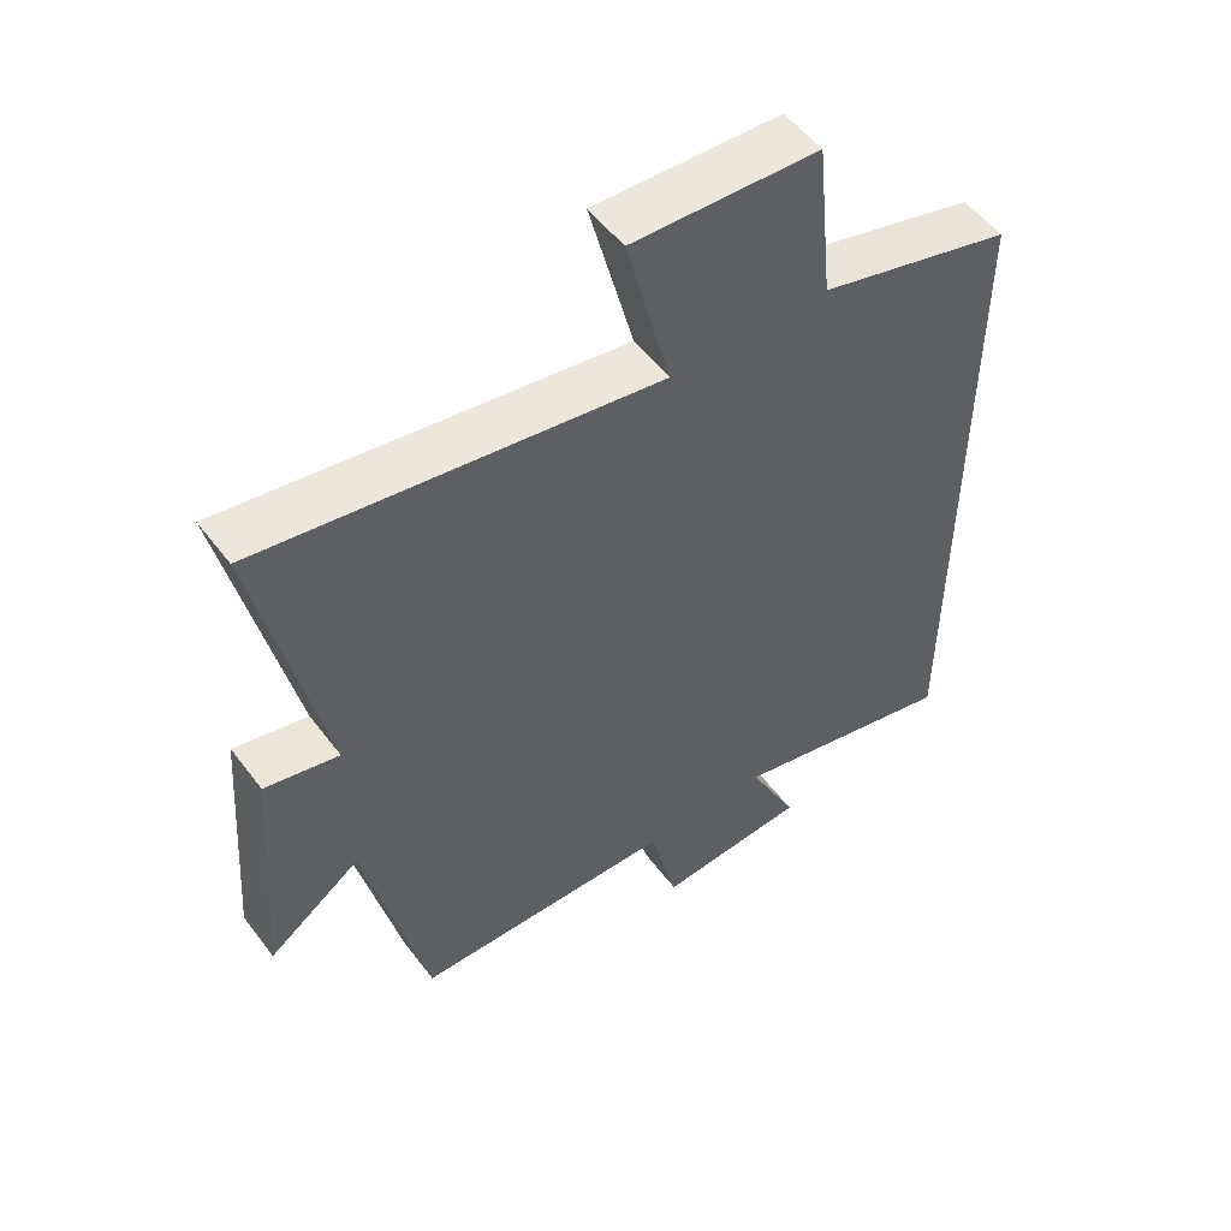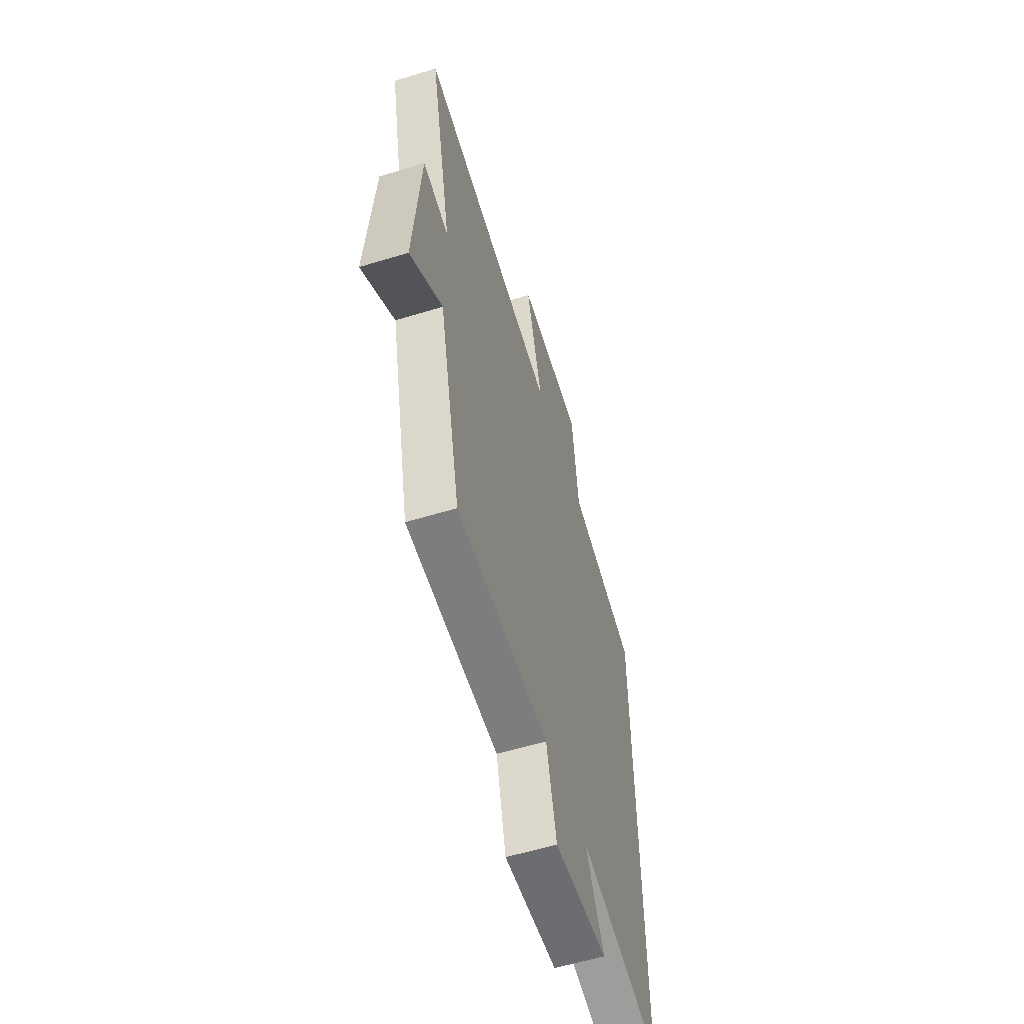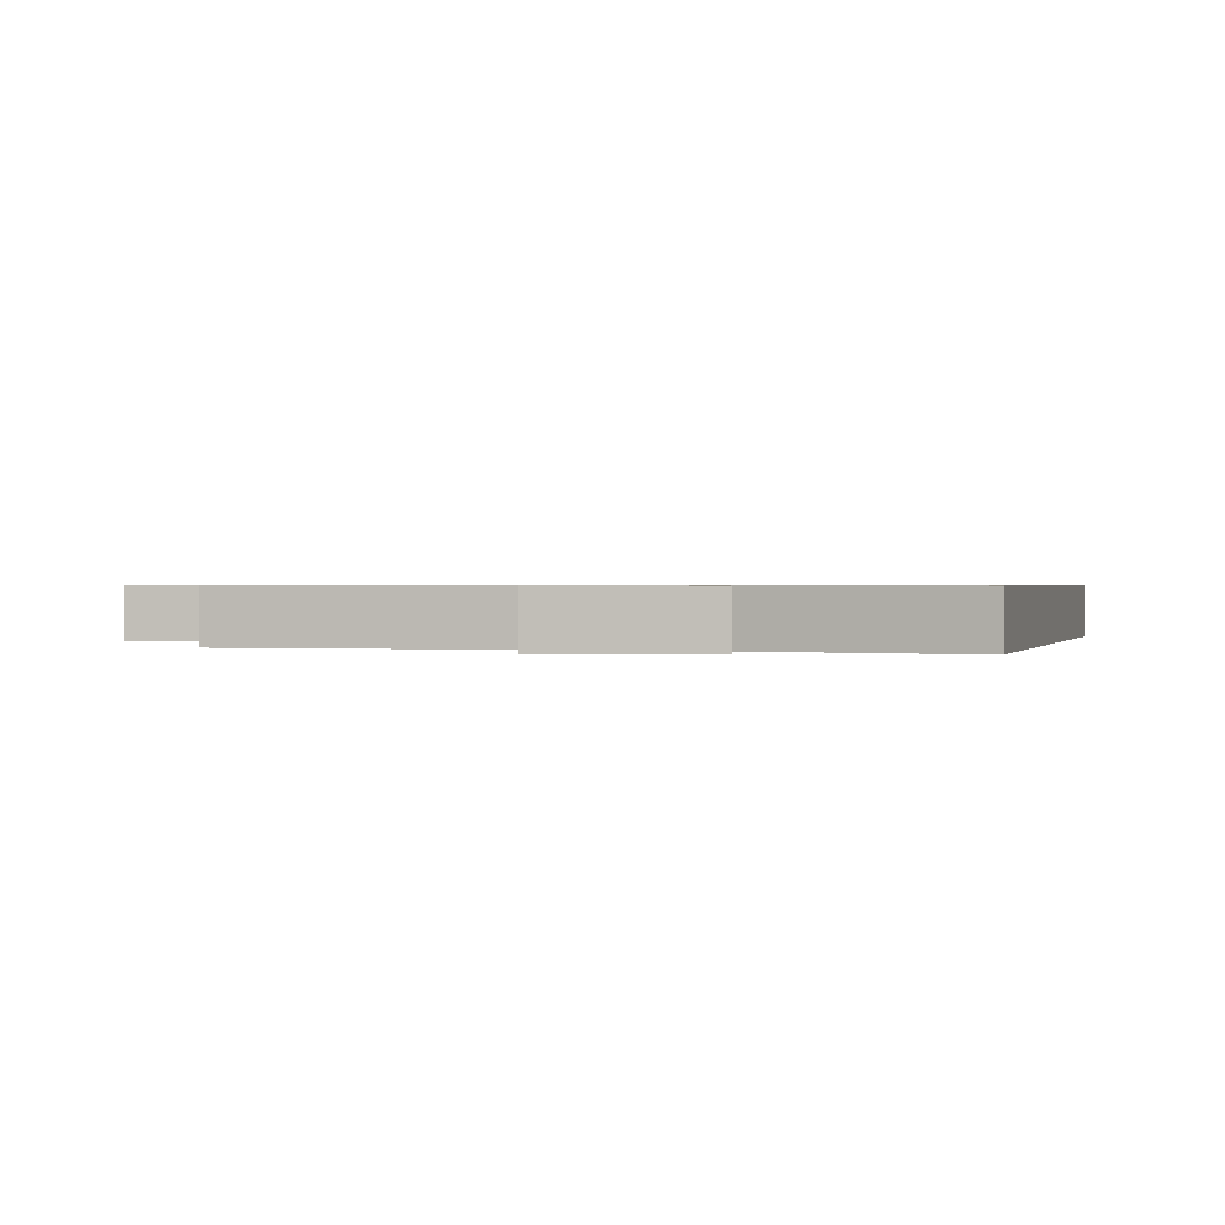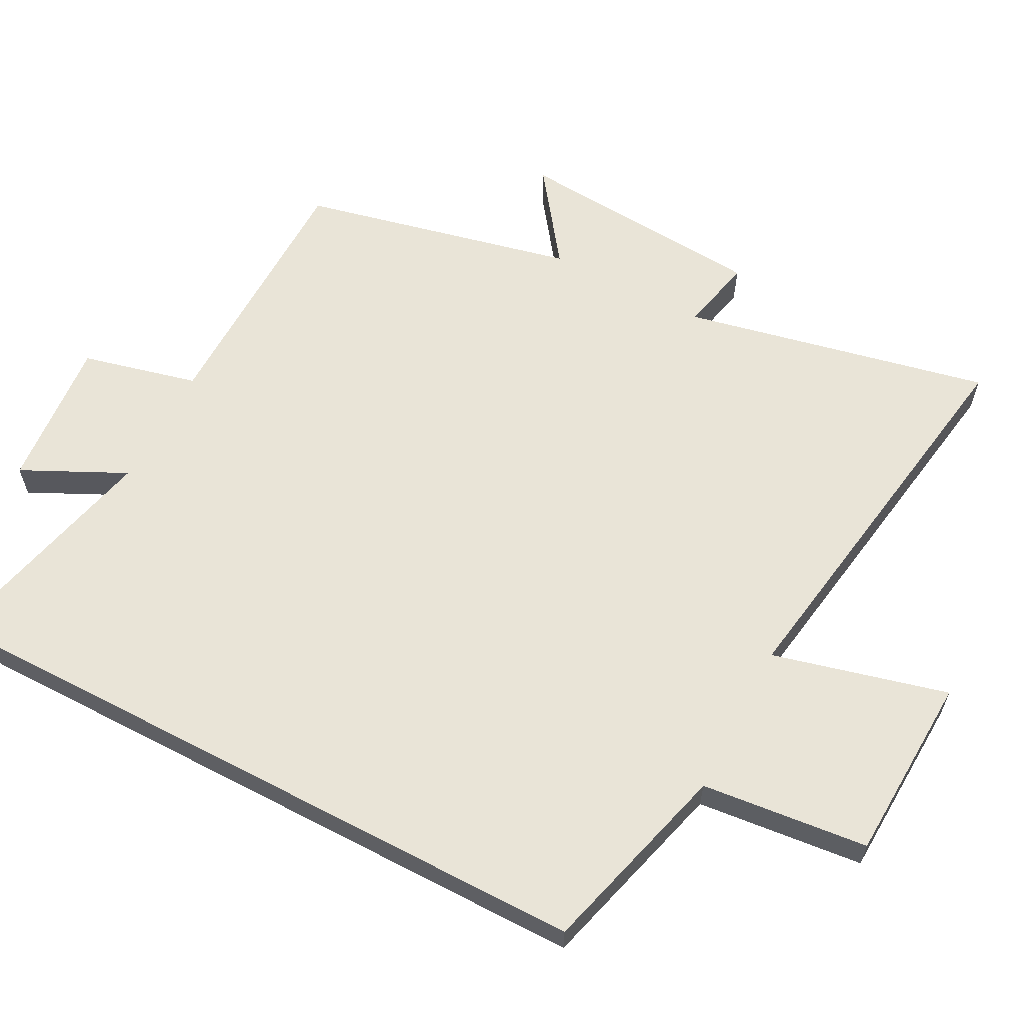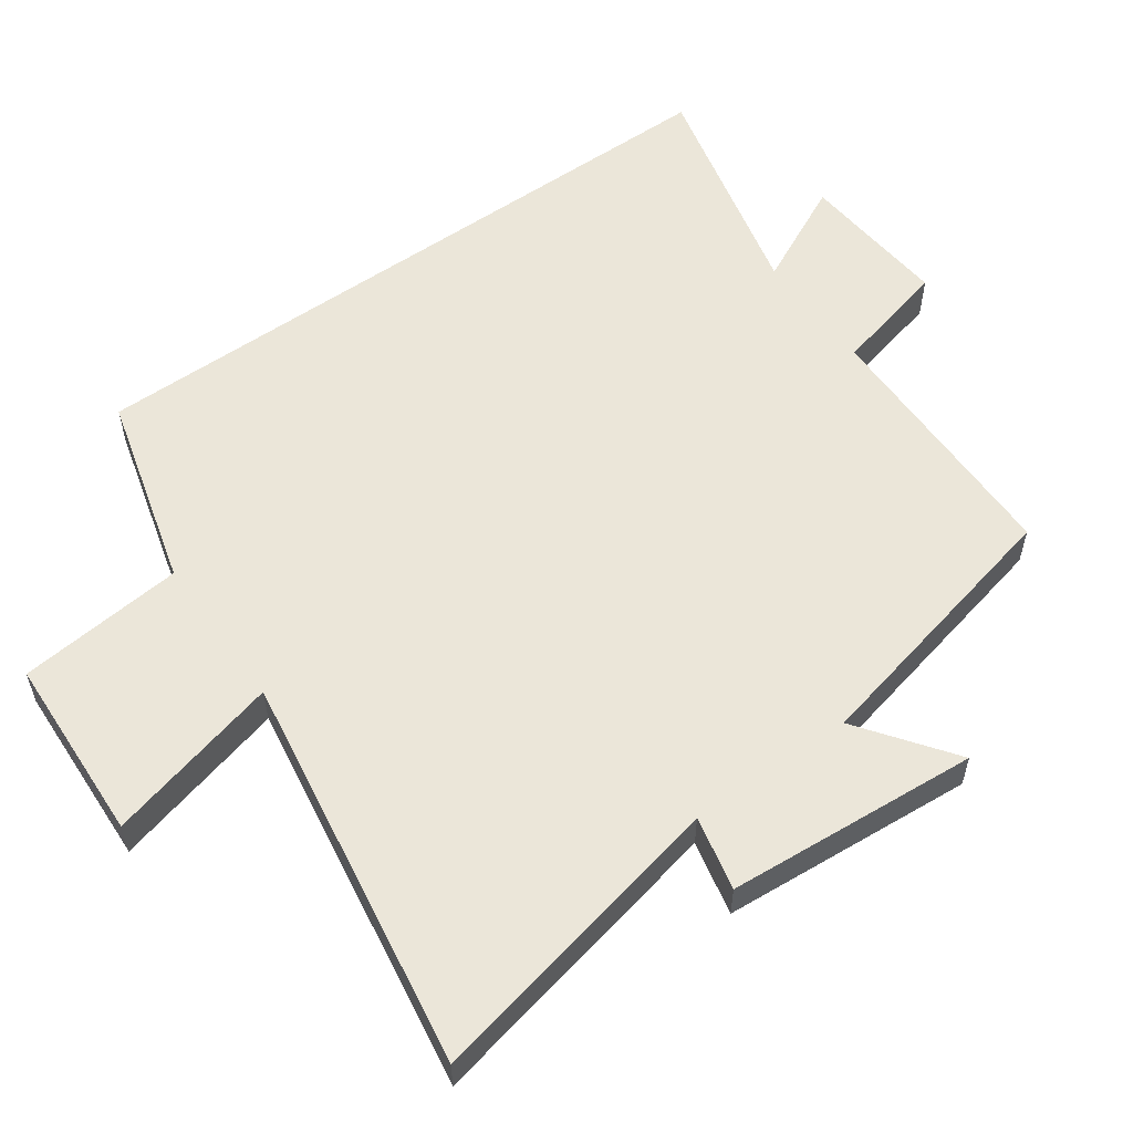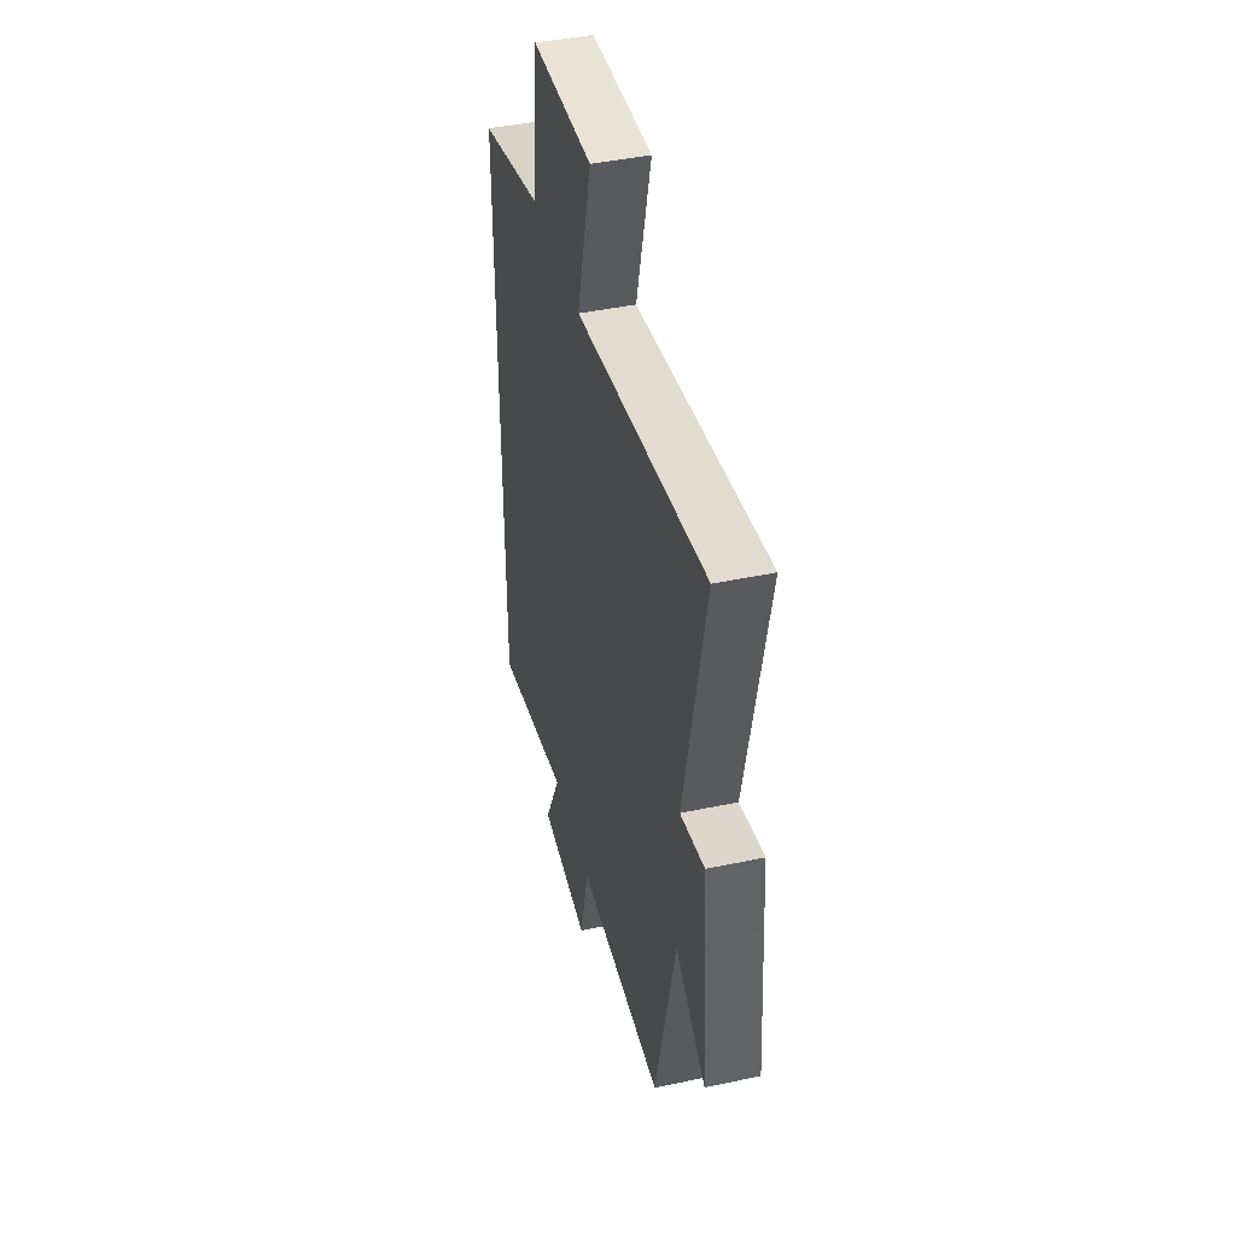
<metadata>
{"format":"obj","ext":"obj","renderer":"f3d","projection":"perspective","resolution":1024,"background":"white","views":[{"elev":53.4,"azim":143.8,"up":"+Z"},{"elev":-58.4,"azim":107.5,"up":"+Z"},{"elev":0.6,"azim":-165.6,"up":"+Y"},{"elev":61.2,"azim":-62.3,"up":"+Y"},{"elev":56.4,"azim":54.5,"up":"+Y"},{"elev":43.9,"azim":76.0,"up":"+Z"}]}
</metadata>
<code>
v 0.595 0.07 0.591
v 0.5 0.07 0.145
v 0.608 0.07 0.169
v 0.636 0.07 -0.197
v 0.5 0.07 -0.097
v 0.41 0.07 -0.495
v 0.026 0.07 -0.5
v -0.015 0.07 -0.668
v -0.235 0.07 -0.65
v -0.162 0.07 -0.5
v -0.5 0.07 -0.581
v -0.5 0.07 0.423
v -0.216 0.07 0.5
v -0.191 0.07 0.742
v 0.081 0.07 0.754
v 0.016 0.07 0.5
v 0.595 0 0.591
v 0.5 0 0.145
v 0.608 0 0.169
v 0.636 0 -0.197
v 0.5 0 -0.097
v 0.41 0 -0.495
v 0.026 0 -0.5
v -0.015 0 -0.668
v -0.235 0 -0.65
v -0.162 0 -0.5
v -0.5 0 -0.581
v -0.5 0 0.423
v -0.216 0 0.5
v -0.191 0 0.742
v 0.081 0 0.754
v 0.016 0 0.5
f 13 14 15 16
f 12 13 16
f 11 12 16
f 10 11 16
f 10 16 1 2
f 7 8 9 10
f 7 10 2
f 6 7 2
f 5 6 2
f 2 3 4 5
f 32 31 30 29
f 32 29 28
f 32 28 27
f 32 27 26
f 18 17 32 26
f 26 25 24 23
f 18 26 23
f 18 23 22
f 18 22 21
f 21 20 19 18
f 1 17 18 2
f 2 18 19 3
f 3 19 20 4
f 4 20 21 5
f 5 21 22 6
f 6 22 23 7
f 7 23 24 8
f 8 24 25 9
f 9 25 26 10
f 10 26 27 11
f 11 27 28 12
f 12 28 29 13
f 13 29 30 14
f 14 30 31 15
f 15 31 32 16
f 16 32 17 1

</code>
